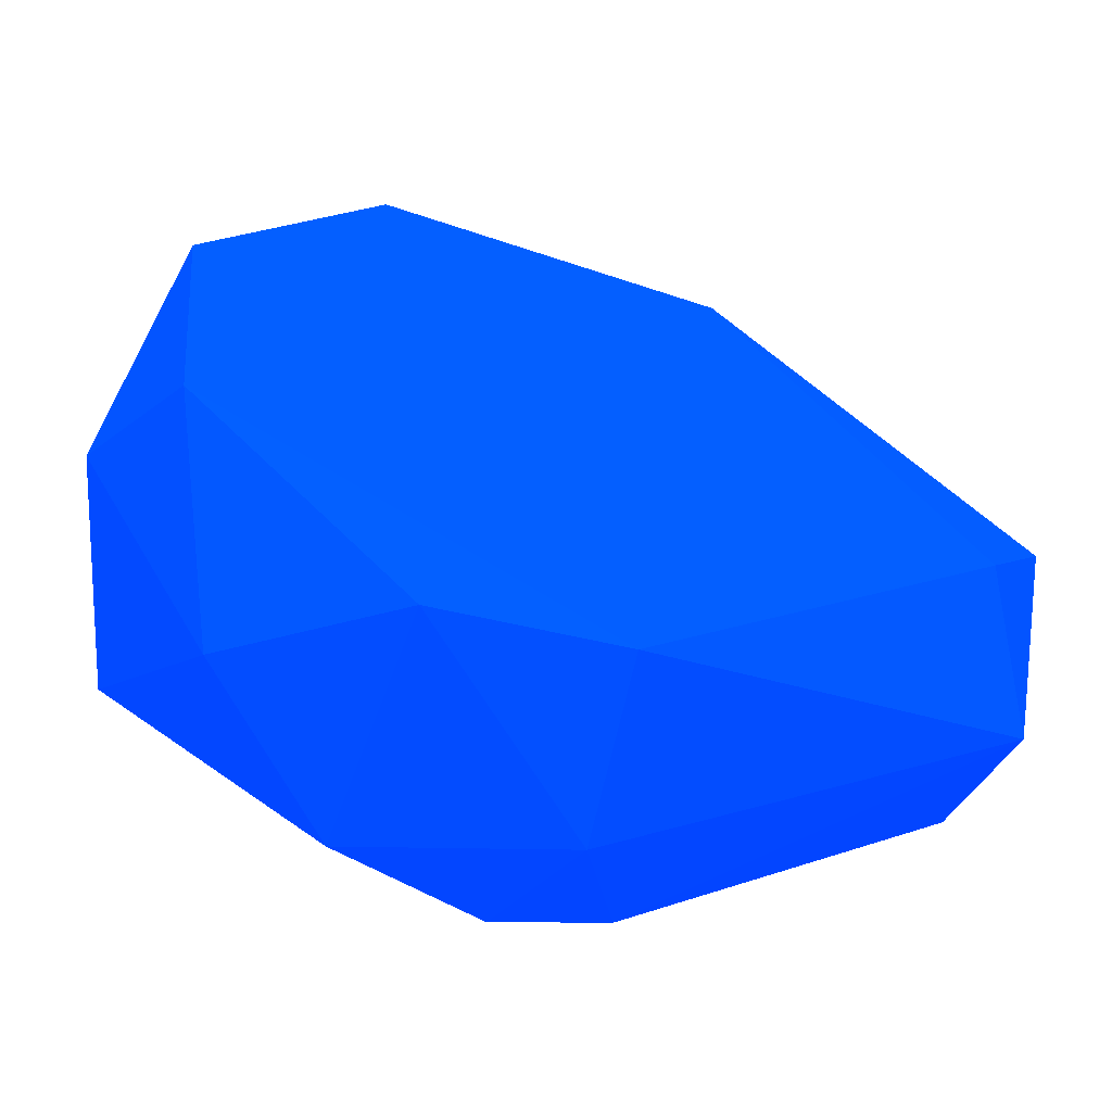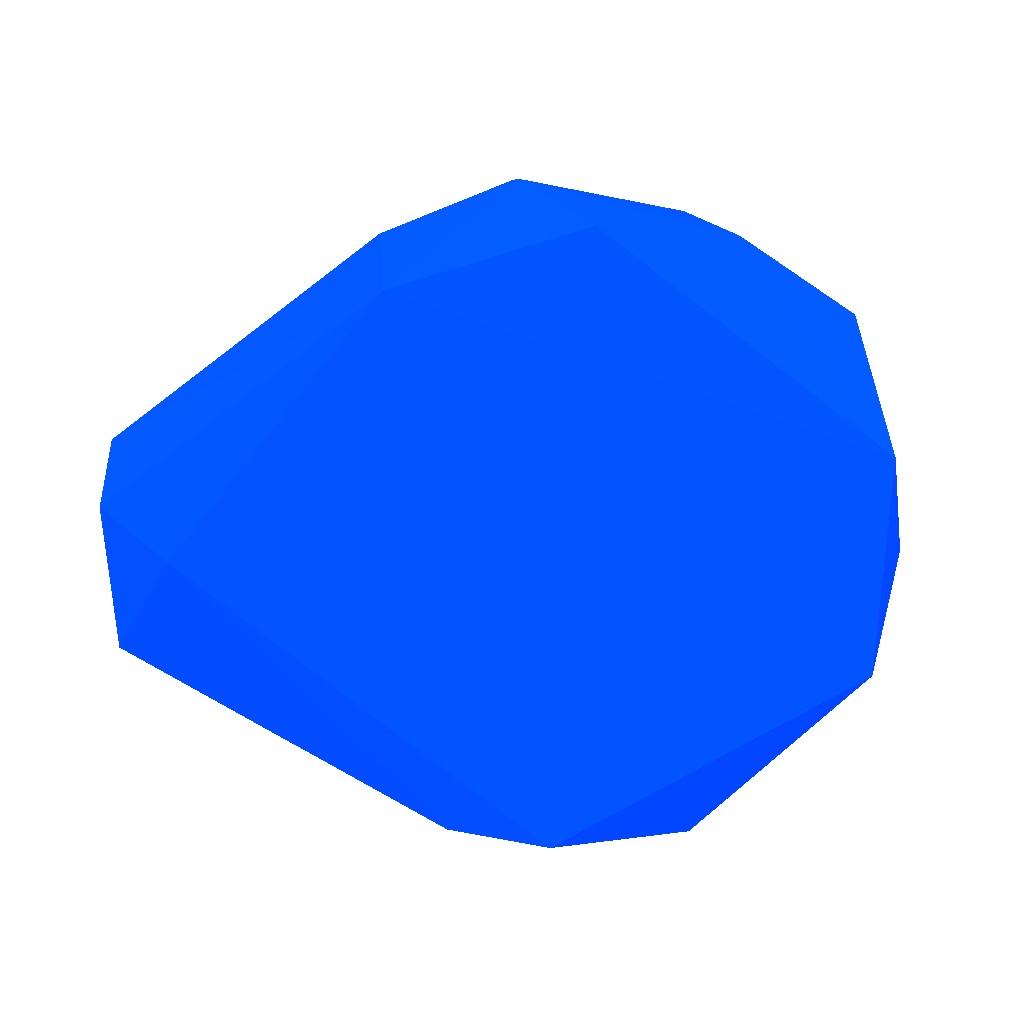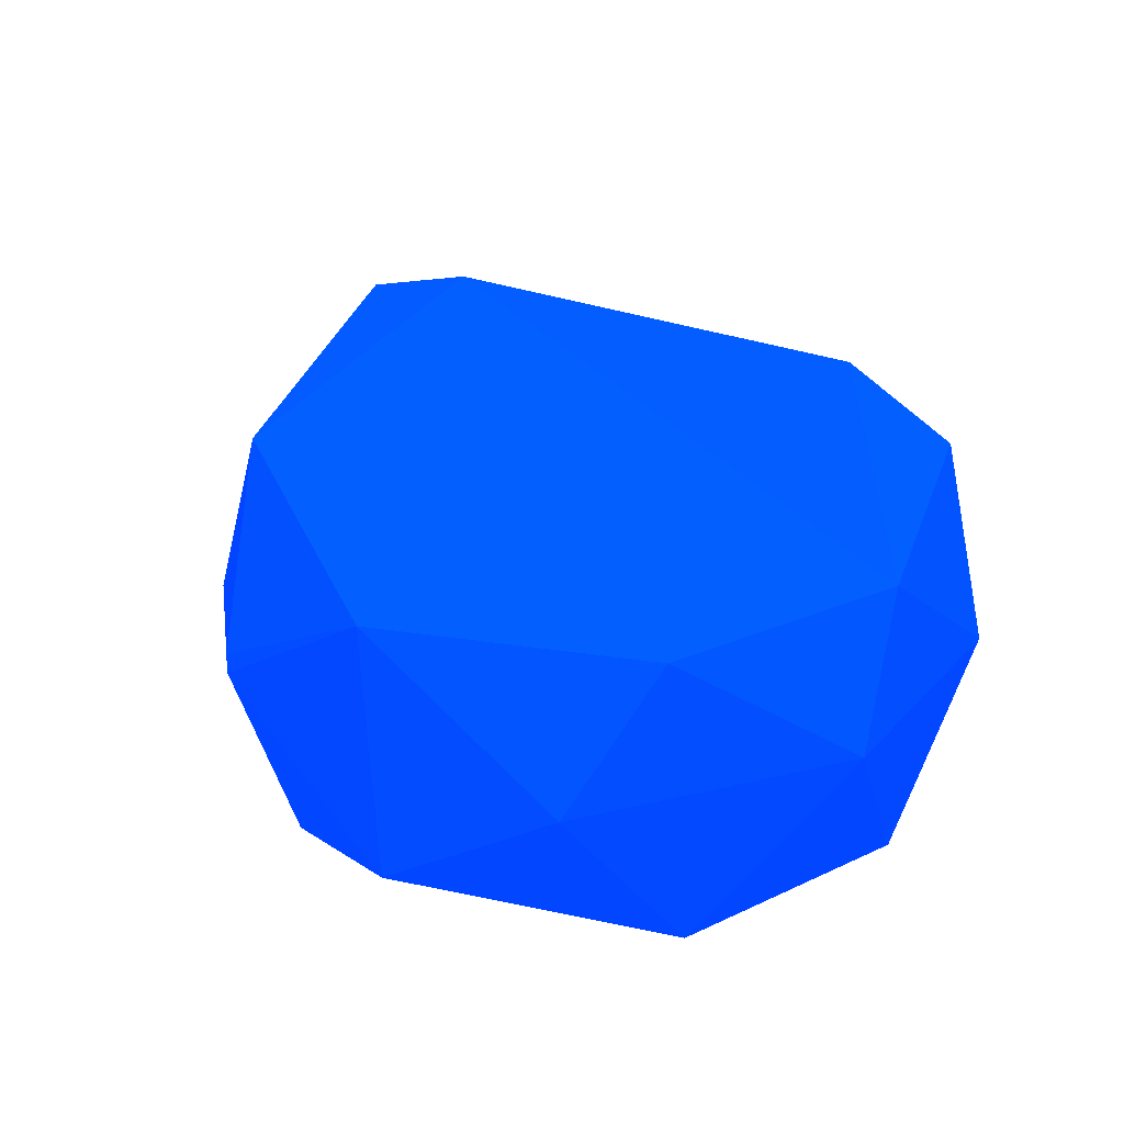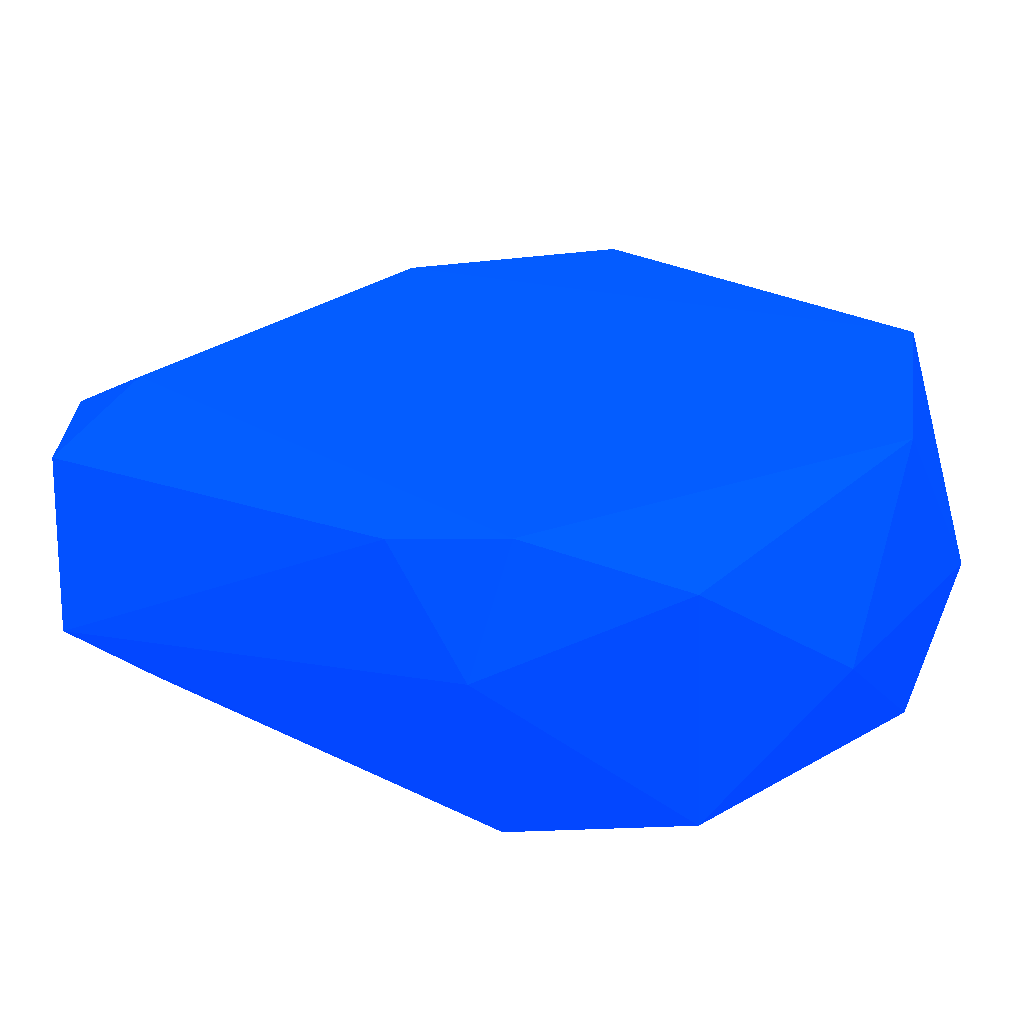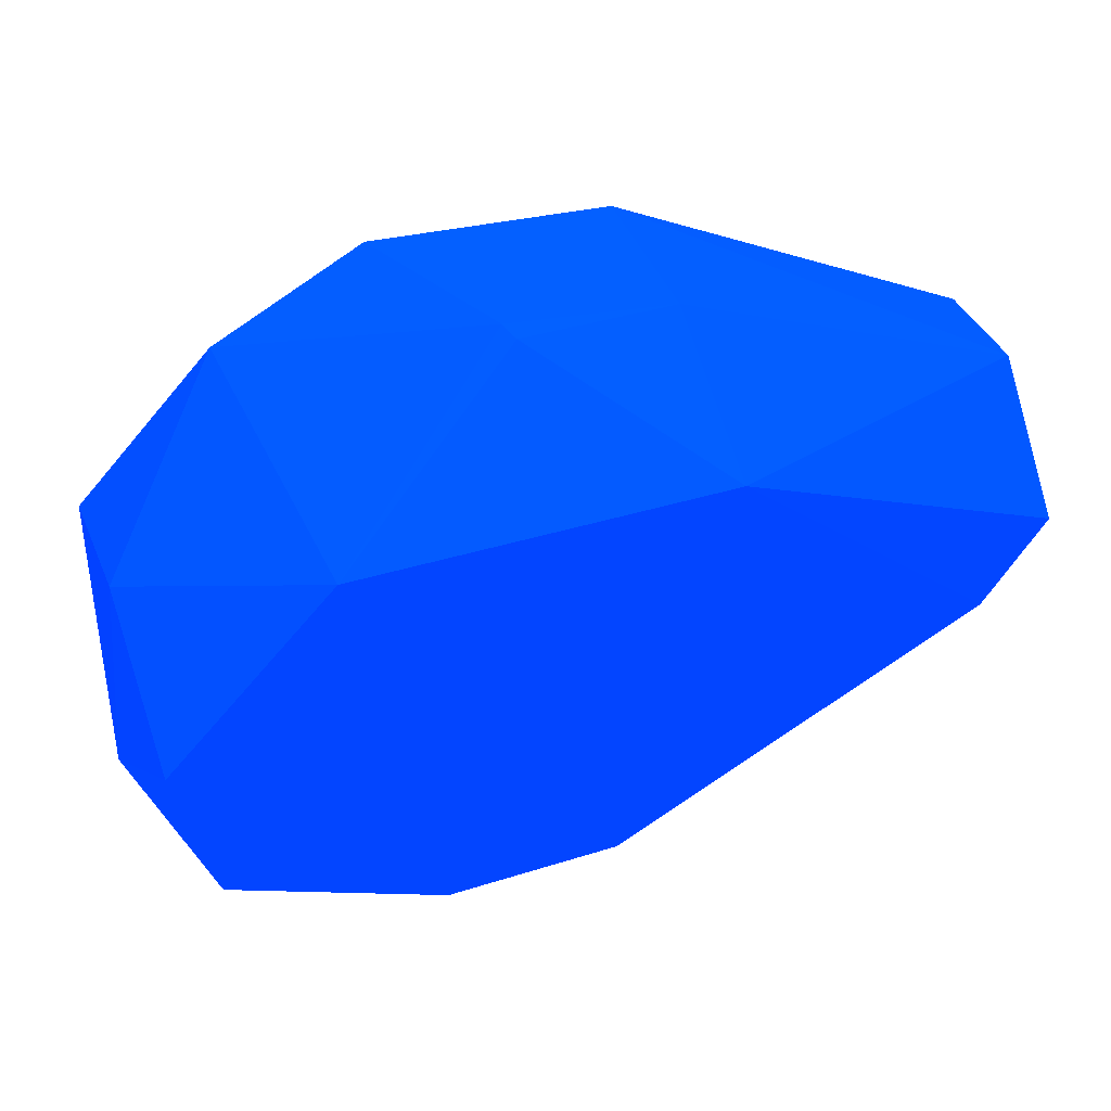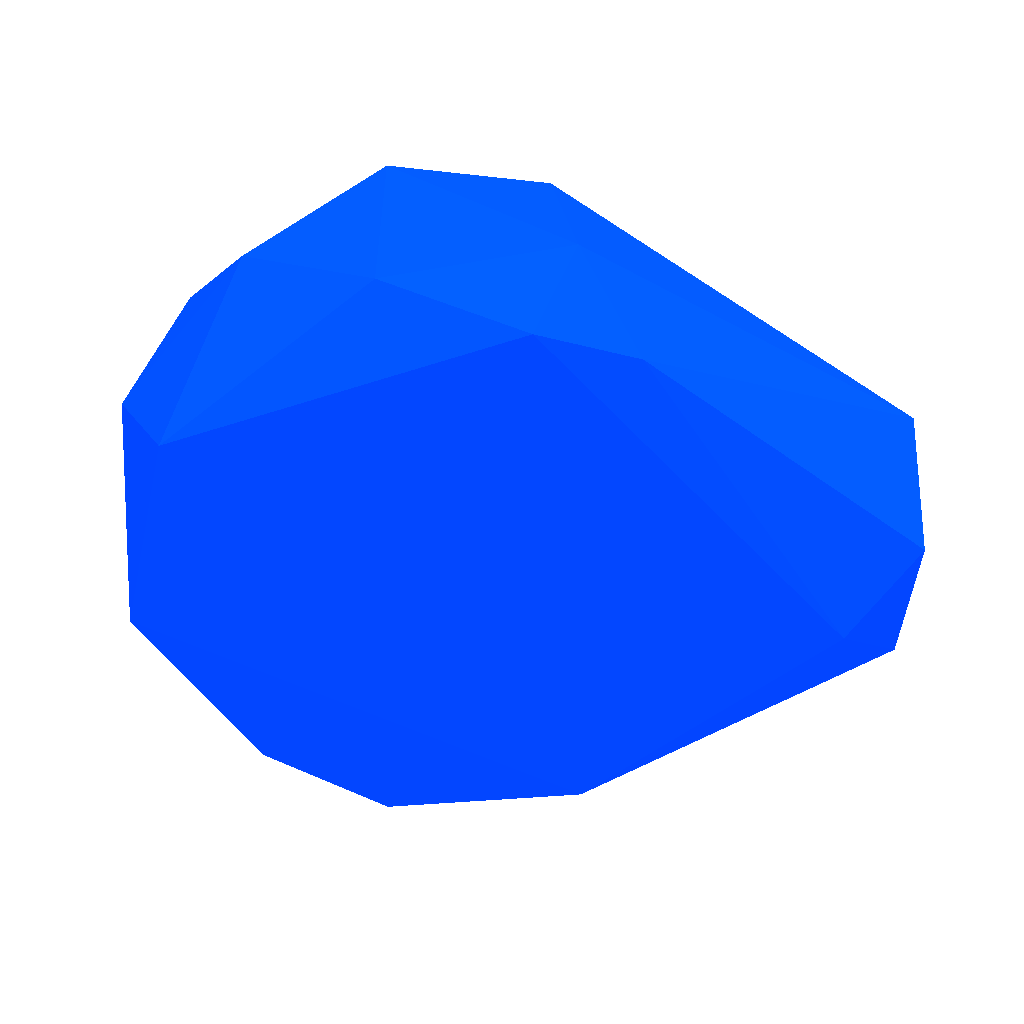
<metadata>
{"format":"obj","ext":"obj","renderer":"f3d","projection":"perspective","resolution":1024,"background":"white","views":[{"elev":-56.1,"azim":-19.6,"up":"+Y"},{"elev":-74.6,"azim":-174.2,"up":"+Z"},{"elev":32.7,"azim":-114.2,"up":"+Z"},{"elev":-62.2,"azim":-177.6,"up":"+Y"},{"elev":58.1,"azim":-18.7,"up":"+Y"},{"elev":-51.5,"azim":-4.6,"up":"+Z"}]}
</metadata>
<code>
v -0.005038 -0.006448 0.000203 0.007843 0.2 0.9882
v 0.000547 0.008157 -4.2e-05 0.007843 0.2 0.9882
v 0.000707 0.0081 0.00031 0.007843 0.2 0.9882
v 0.01094 -0.001492 -0.002532 0.007843 0.2 0.9882
v 0.009503 -0.000803 0.003306 0.007843 0.2 0.9882
v -0.007282 0.001459 -0.003327 0.007843 0.2 0.9882
v -0.007118 0.001937 0.003344 0.007843 0.2 0.9882
v 0.001833 -0.007104 0.003277 0.007843 0.2 0.9882
v 0.001351 -0.00723 -0.00334 0.007843 0.2 0.9882
v 0.00374 0.006386 -0.003311 0.007843 0.2 0.9882
v 0.003904 0.006289 0.003338 0.007843 0.2 0.9882
v 0.01094 0.002922 8.9e-05 0.007843 0.2 0.9882
v -0.004248 0.00665 -0.002318 0.007843 0.2 0.9882
v 0.01094 -0.002786 0.000873 0.007843 0.2 0.9882
v -0.003444 0.006602 0.003179 0.007843 0.2 0.9882
v -0.006636 -0.003206 0.003355 0.007843 0.2 0.9882
v -0.006479 -0.003686 -0.003317 0.007843 0.2 0.9882
v 0.009338 0.000668 -0.003329 0.007843 0.2 0.9882
v 0.00231 -0.007831 -0.000614 0.007843 0.2 0.9882
v -0.007917 -0.001937 0.000524 0.007843 0.2 0.9882
v -0.007122 0.0041 0.000373 0.007843 0.2 0.9882
v -0.001997 -0.007366 0.003091 0.007843 0.2 0.9882
v -0.002001 -0.007633 -0.002244 0.007843 0.2 0.9882
v 0.01094 0.000947 0.0028 0.007843 0.2 0.9882
v -0.001051 0.007312 -0.003226 0.007843 0.2 0.9882
v 0.0039 0.00723 -0.000126 0.007843 0.2 0.9882
v 0.003748 -0.006618 -0.003094 0.007843 0.2 0.9882
v 0.01094 0.001865 -0.002261 0.007843 0.2 0.9882
f 24 14 28
f 5 8 14
f 3 2 15
f 11 3 15
f 7 11 15
f 2 13 15
f 8 5 16
f 5 11 16
f 11 7 16
f 6 9 17
f 9 6 18
f 6 10 18
f 14 8 19
f 1 16 20
f 16 7 20
f 17 1 20
f 6 17 20
f 13 6 21
f 7 15 21
f 15 13 21
f 6 20 21
f 20 7 21
f 16 1 22
f 8 16 22
f 19 8 22
f 19 22 23
f 1 17 23
f 17 9 23
f 9 19 23
f 22 1 23
f 11 5 24
f 12 11 24
f 5 14 24
f 2 10 25
f 10 6 25
f 13 2 25
f 6 13 25
f 2 3 26
f 10 2 26
f 3 11 26
f 12 10 26
f 11 12 26
f 4 14 27
f 9 18 27
f 18 4 27
f 19 9 27
f 14 19 27
f 10 12 28
f 14 4 28
f 4 18 28
f 18 10 28
f 12 24 28

</code>
